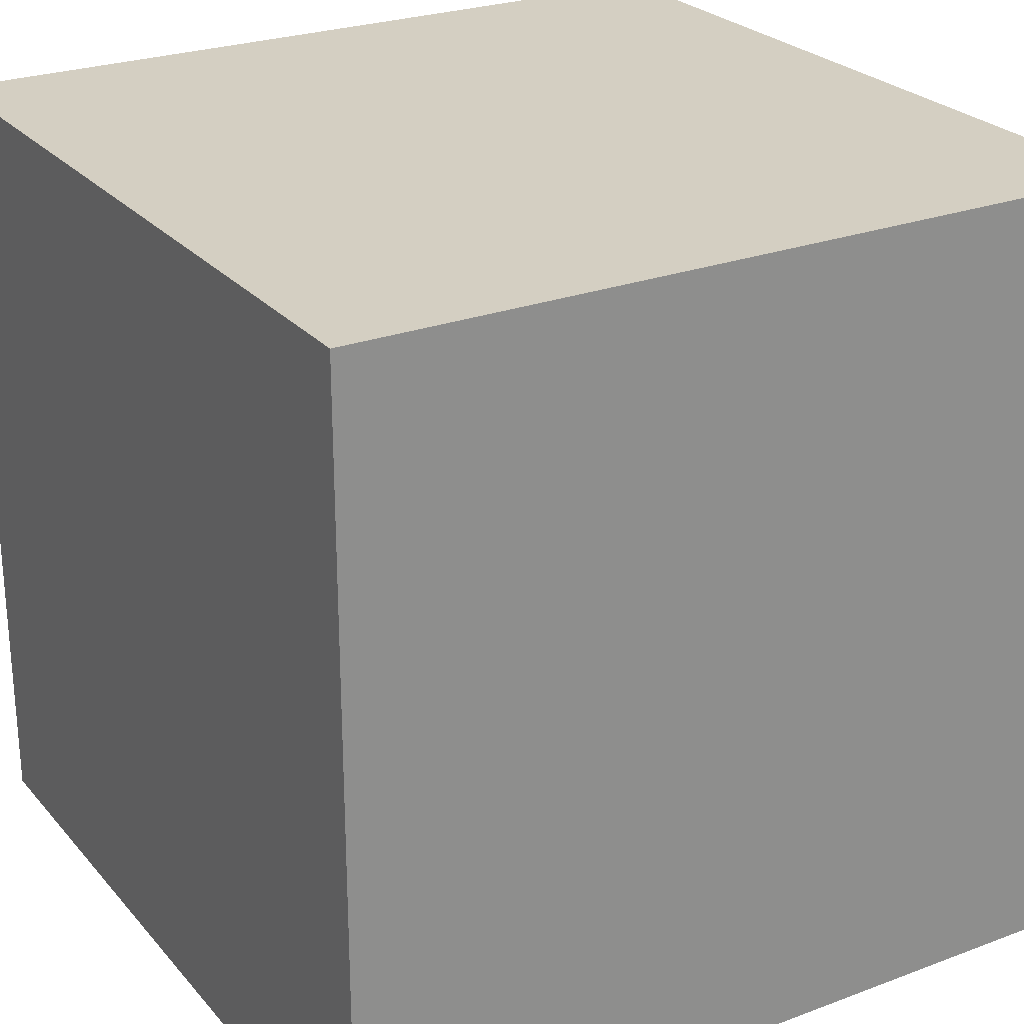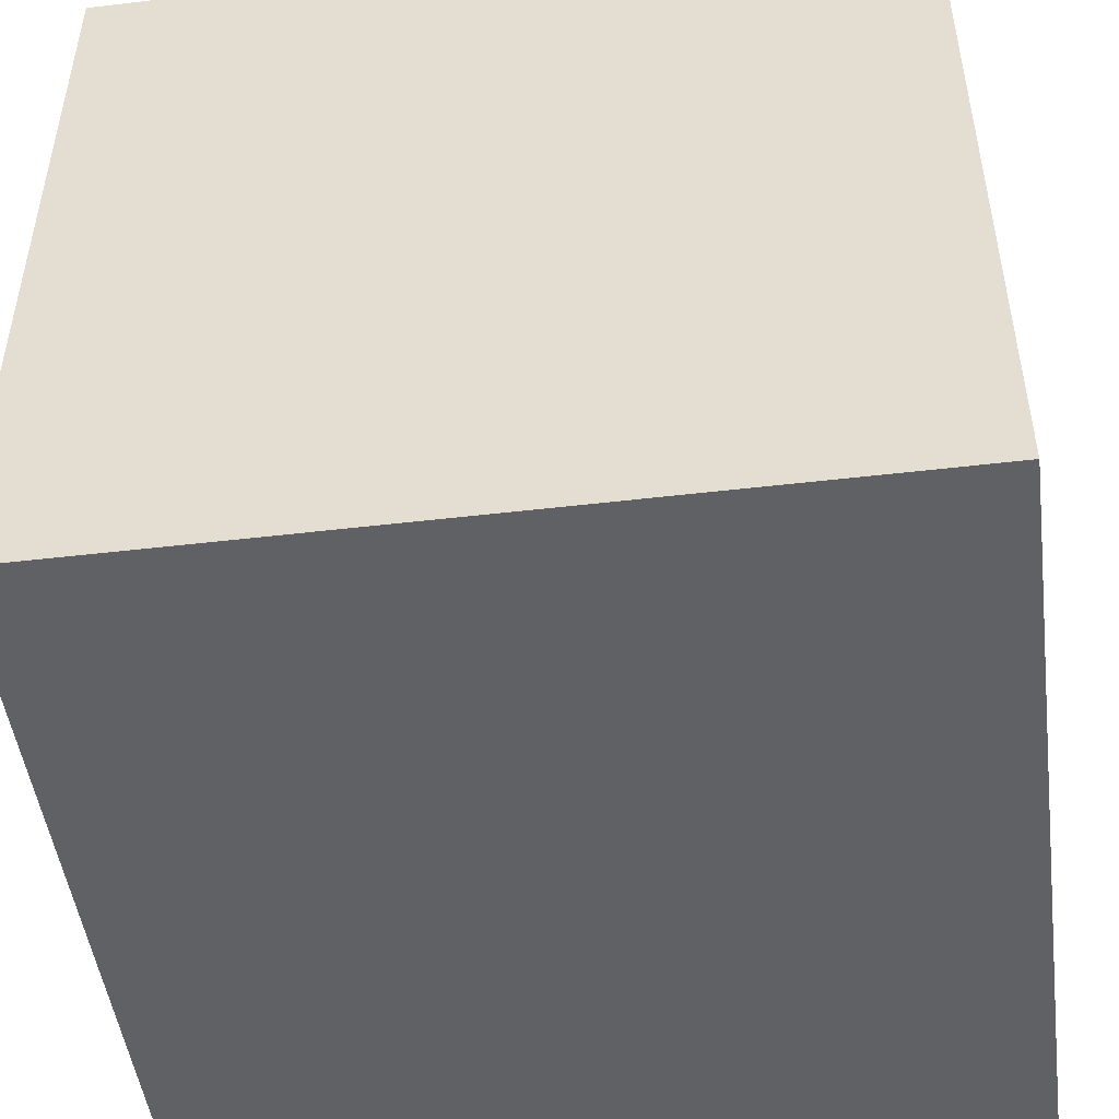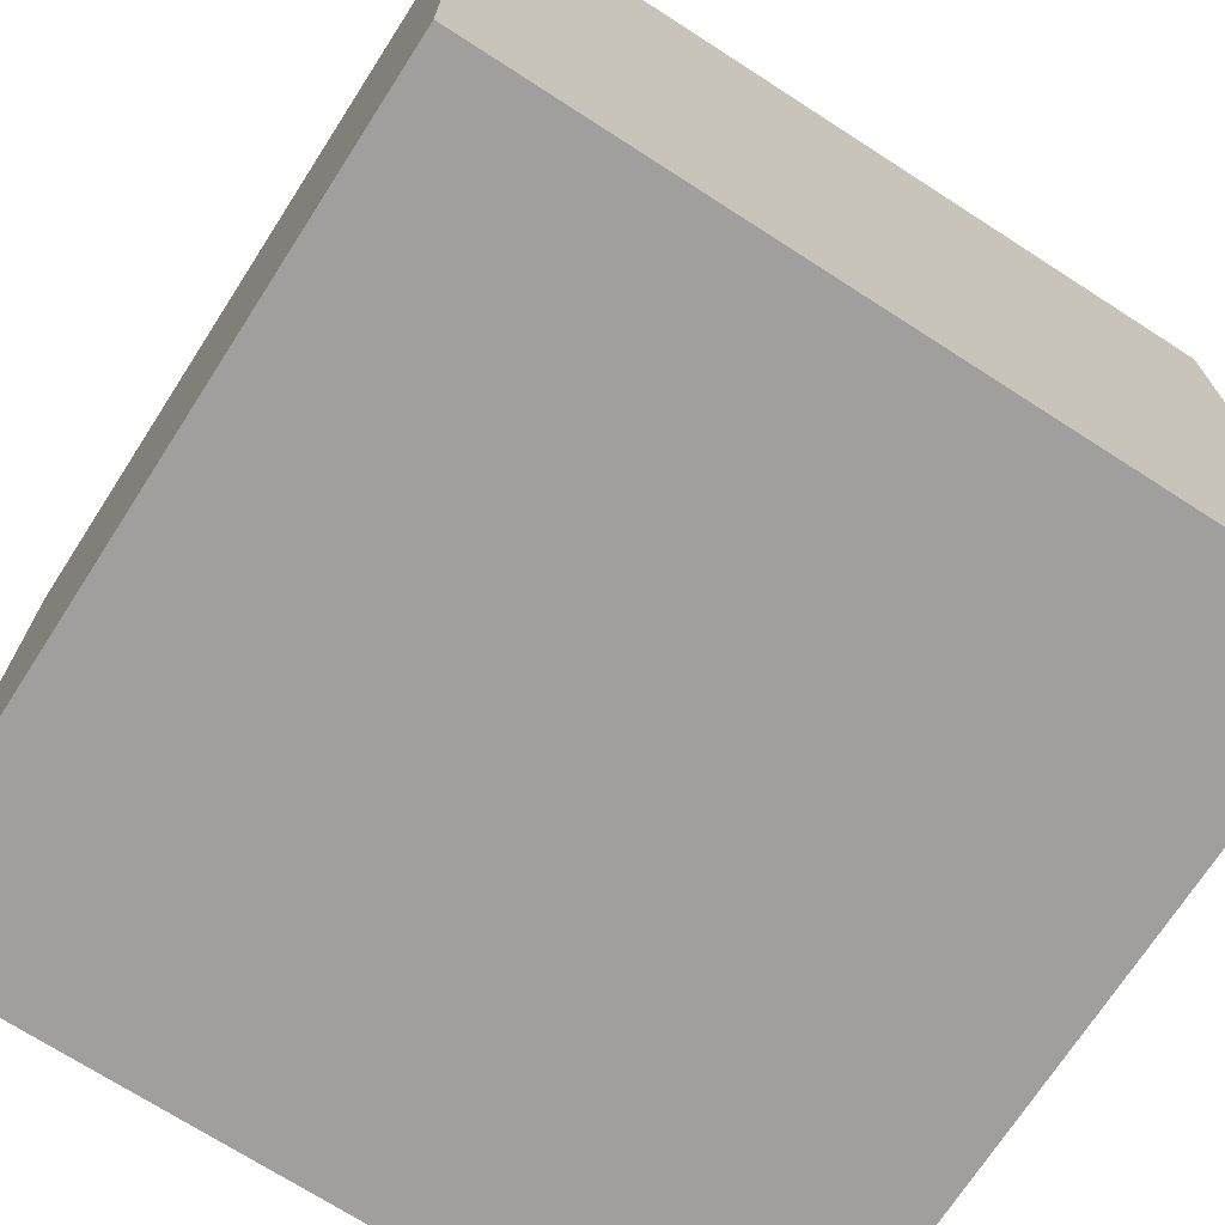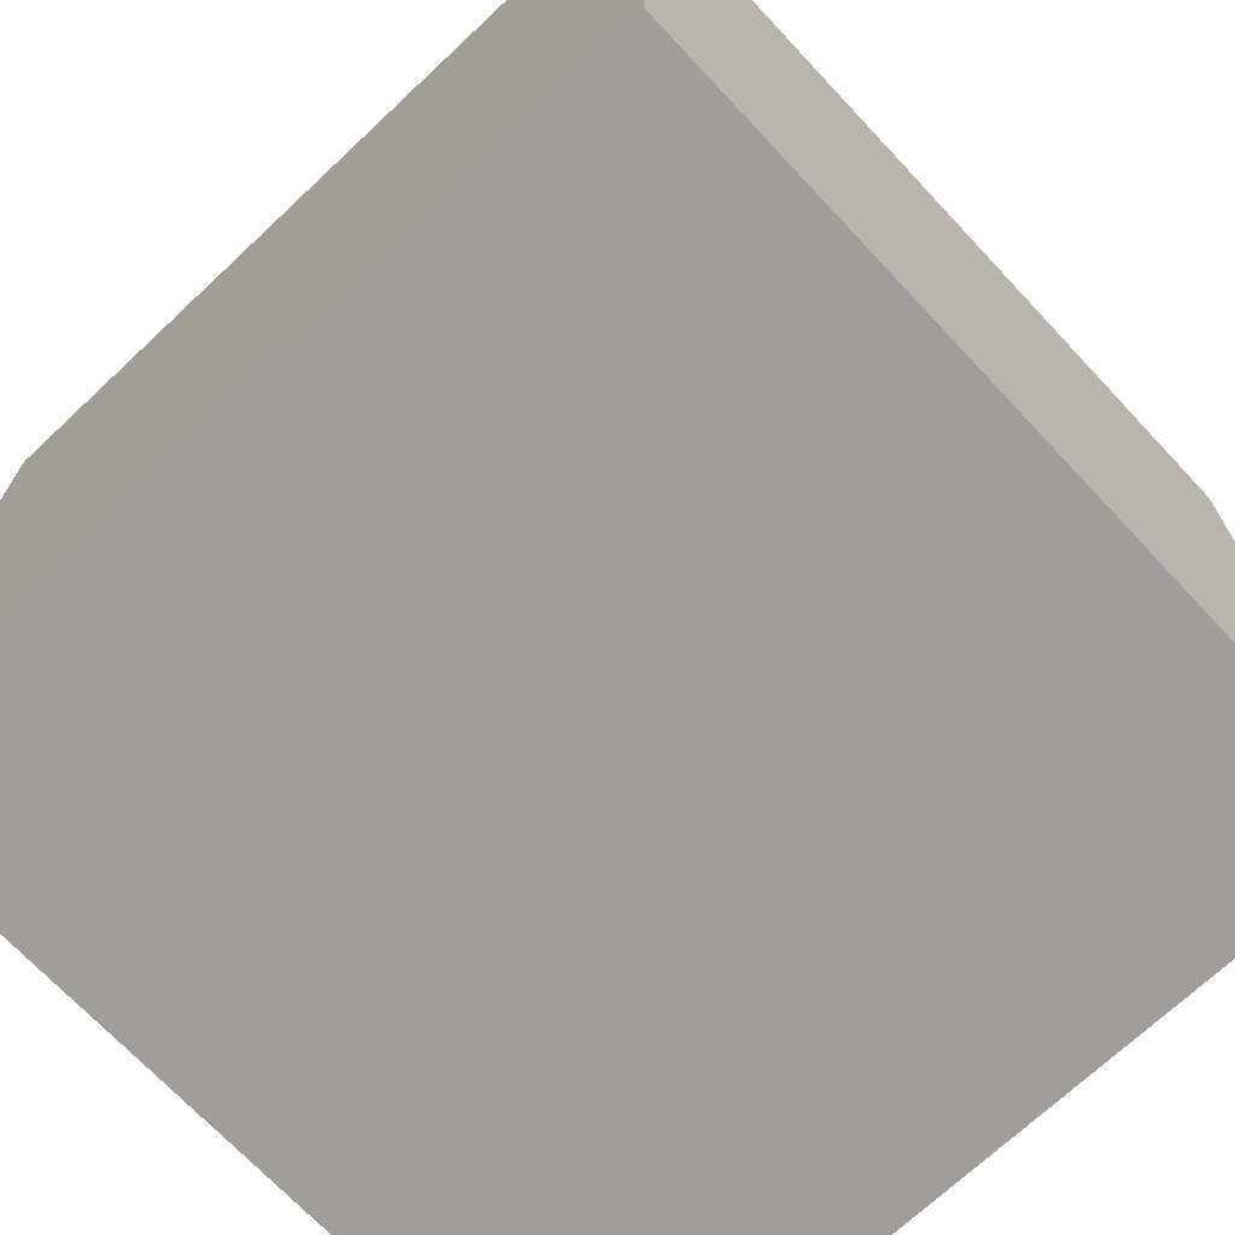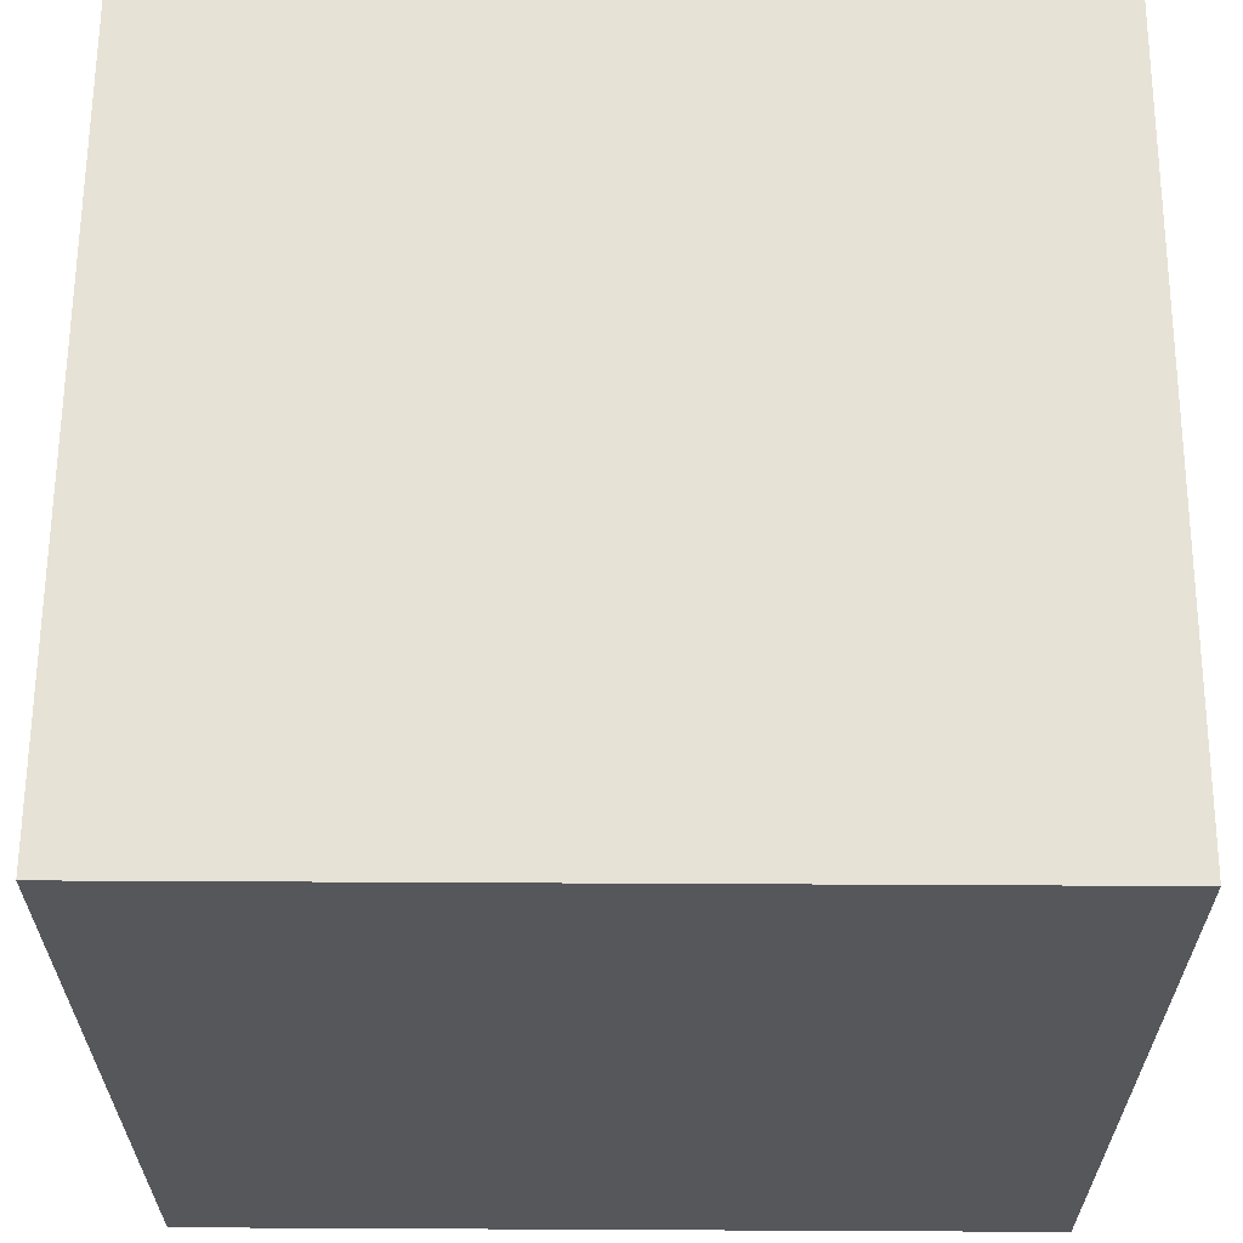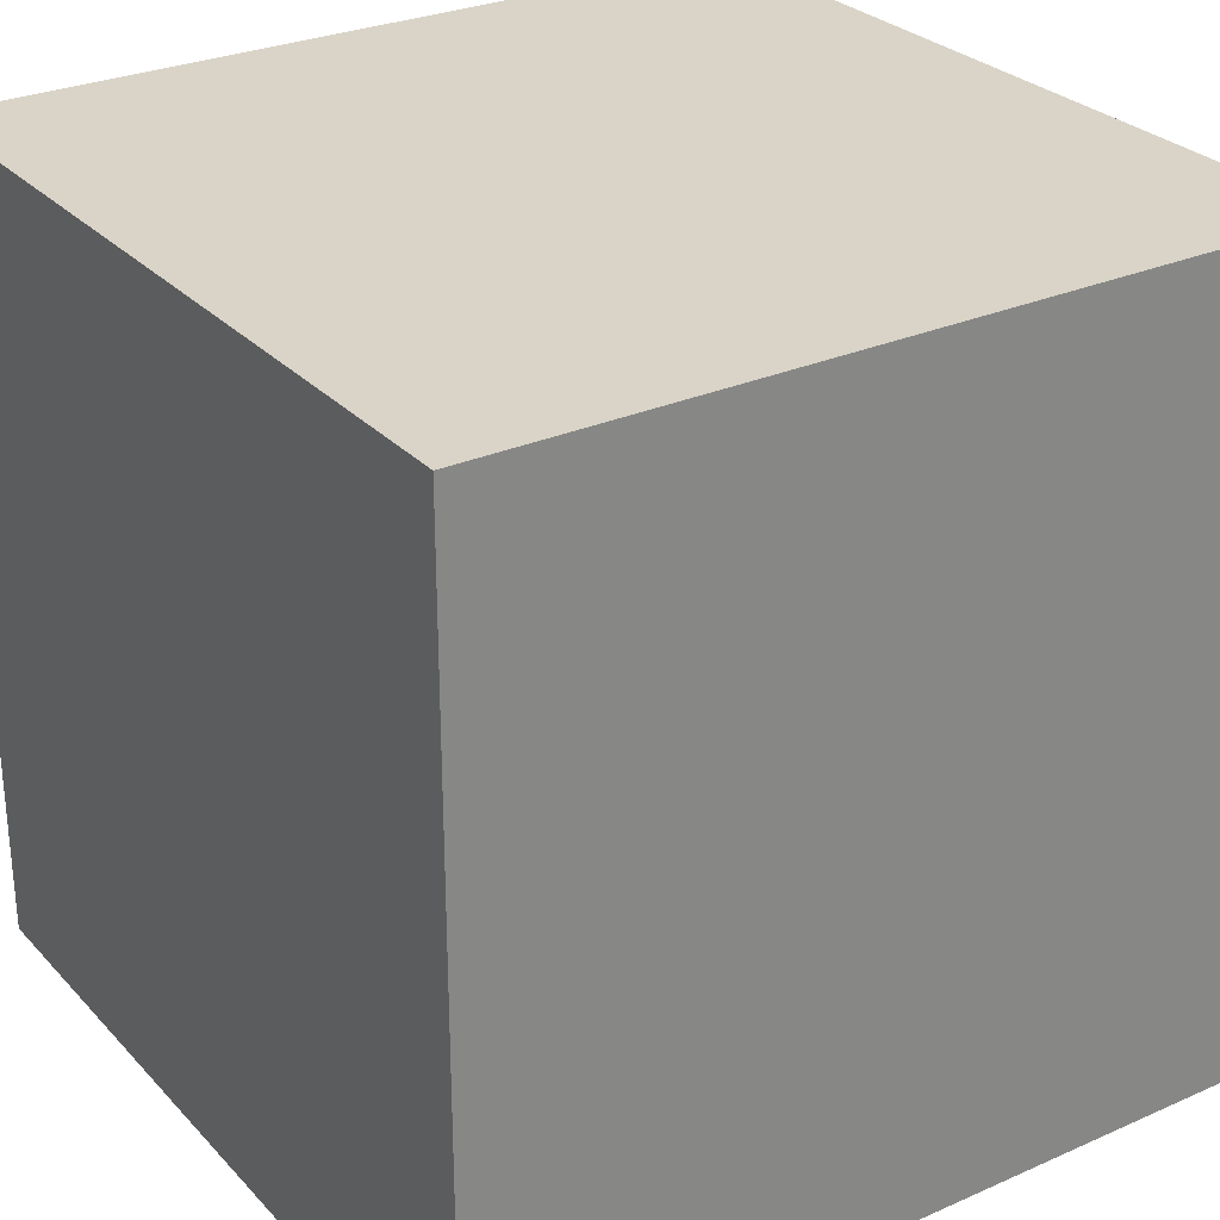
<metadata>
{"format":"obj","ext":"obj","renderer":"f3d","projection":"perspective","resolution":1024,"background":"white","views":[{"elev":25.6,"azim":59.1,"up":"+Y"},{"elev":-48.6,"azim":97.5,"up":"+Z"},{"elev":-71.4,"azim":147.2,"up":"+Y"},{"elev":-70.8,"azim":43.2,"up":"+Y"},{"elev":62.9,"azim":-89.7,"up":"+Y"},{"elev":28.4,"azim":56.4,"up":"+Y"}]}
</metadata>
<code>
o Cube
v 1 1 -1
v 1 -1 -1
v 1 1 1
v 1 -1 1
v -1 1 -1
v -1 -1 -1
v -1 1 1
v -1 -1 1
f 1 5 7 3
f 4 3 7 8
f 8 7 5 6
f 6 2 4 8
f 2 1 3 4
f 6 5 1 2

</code>
